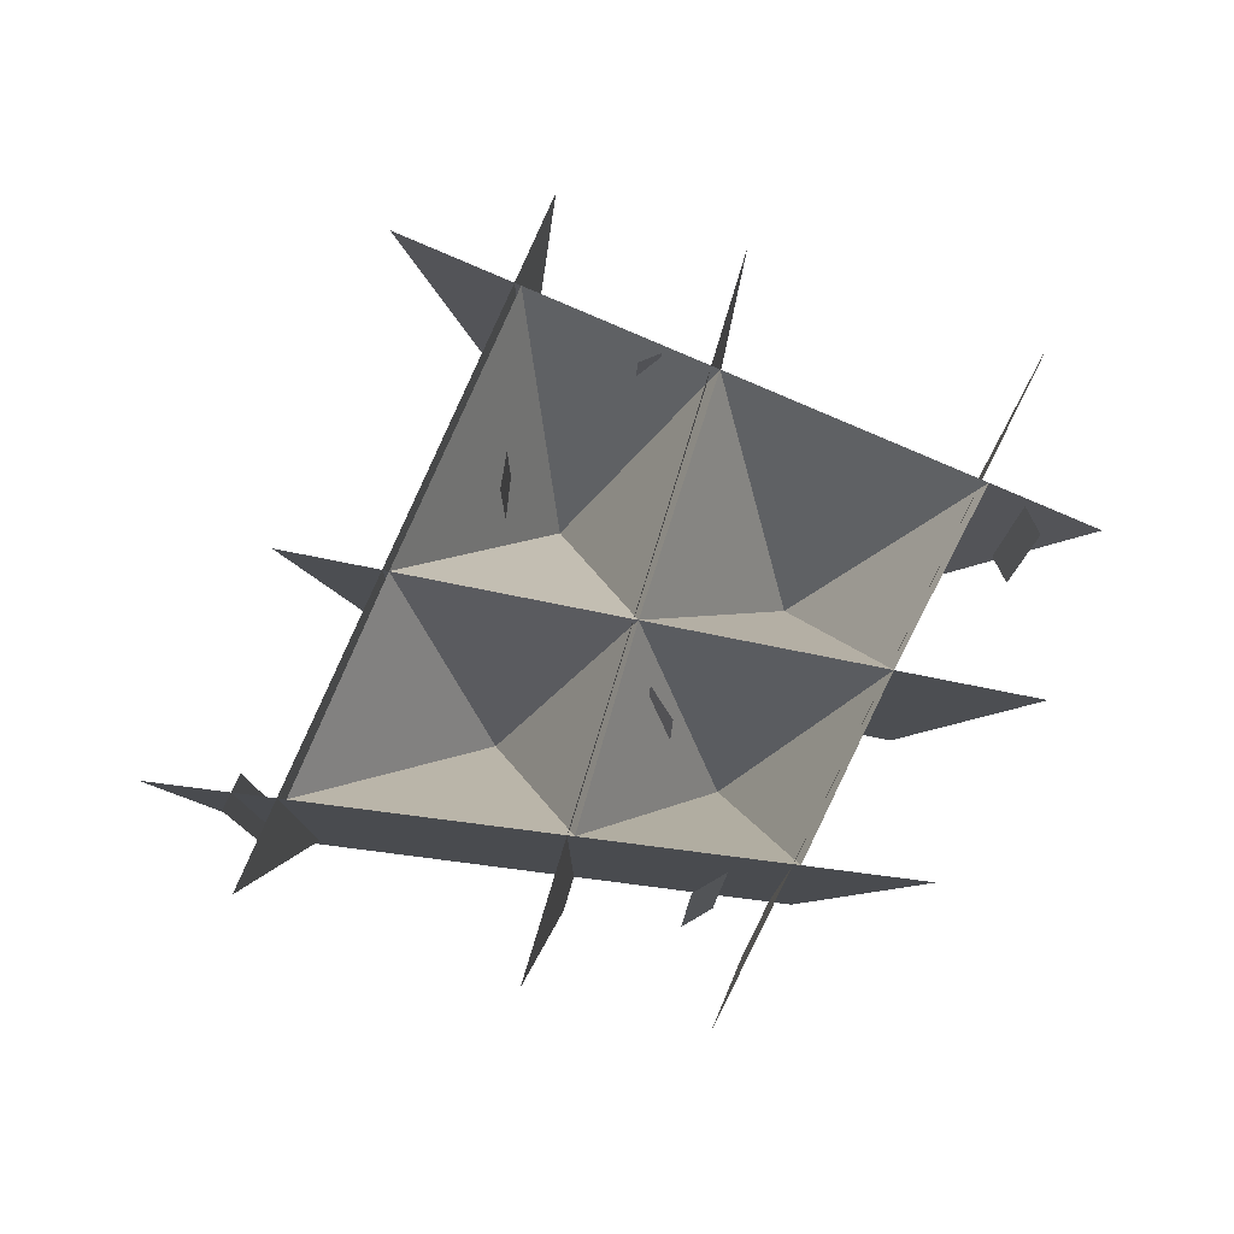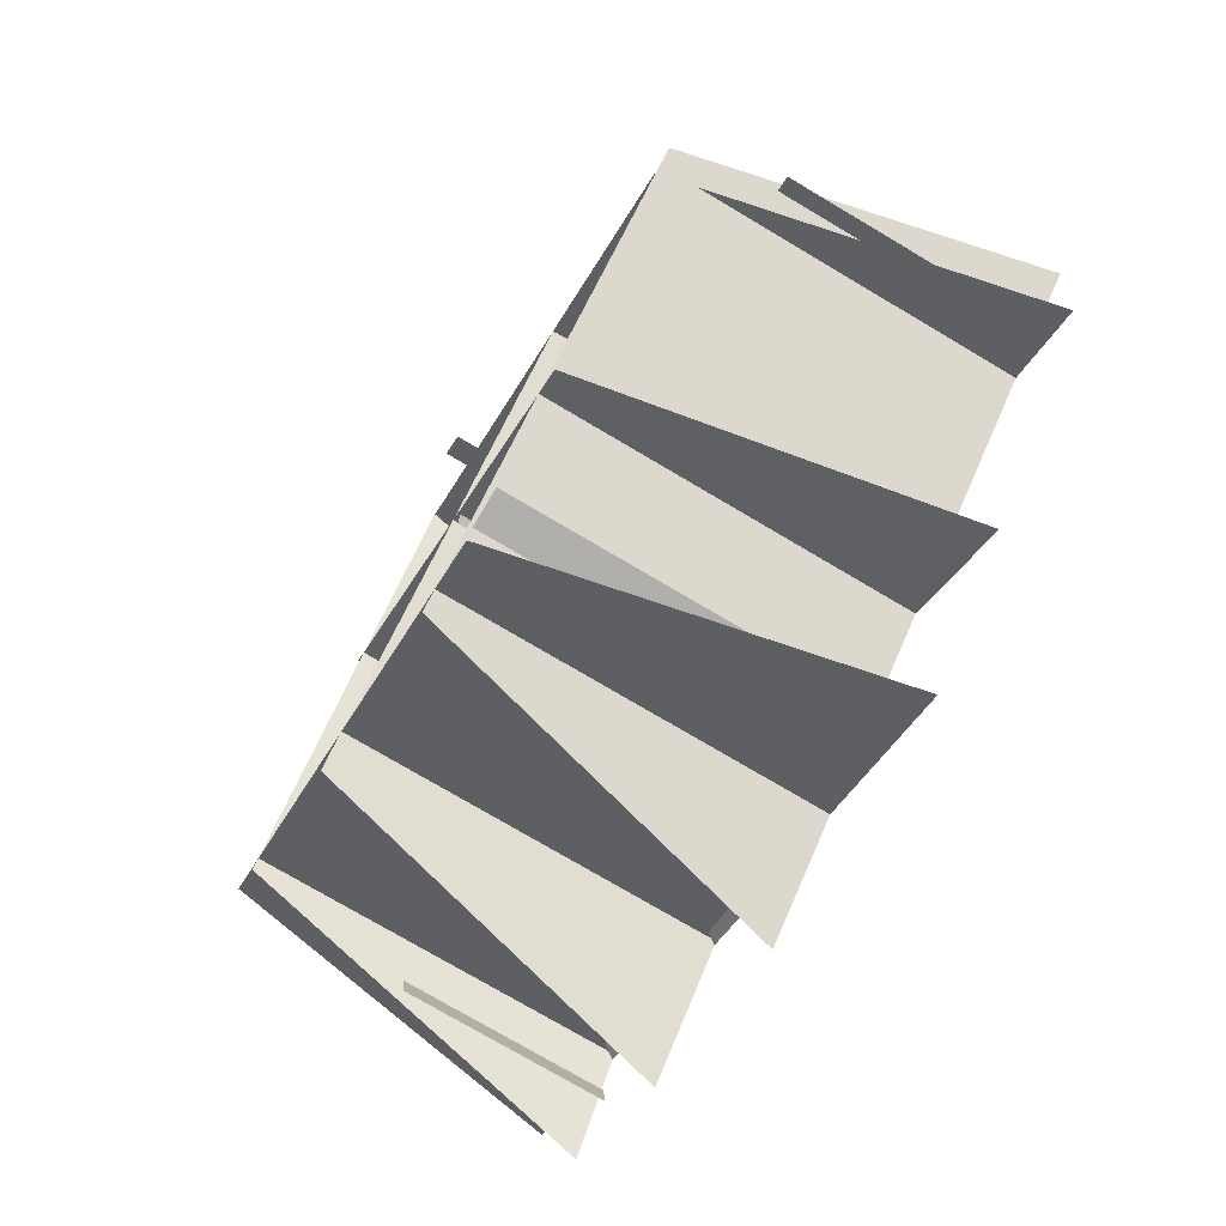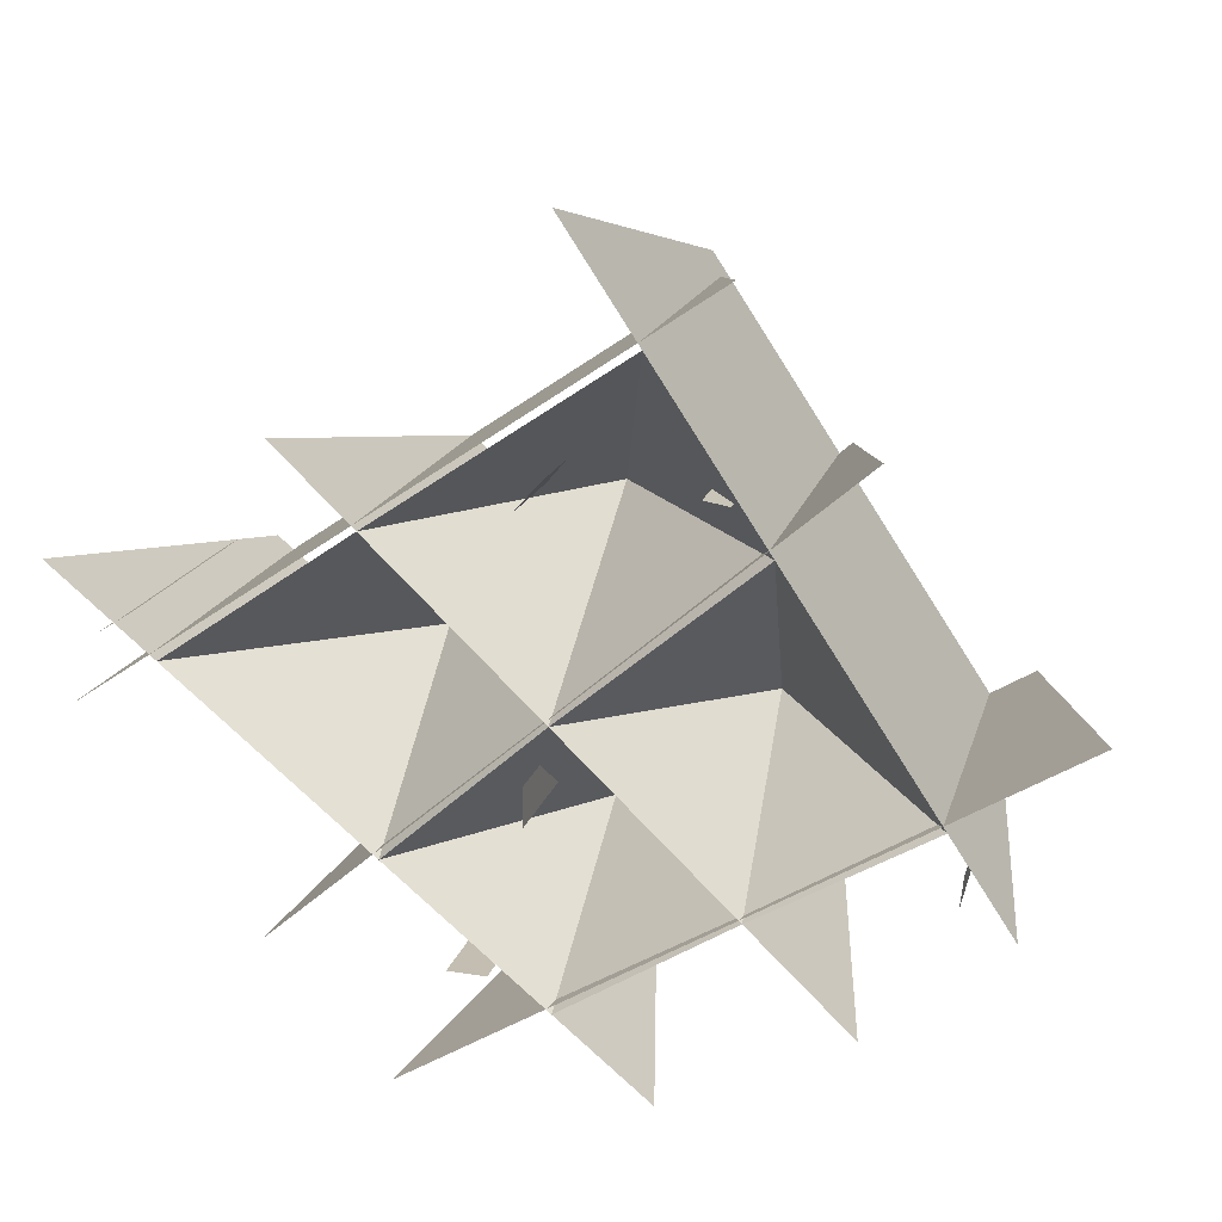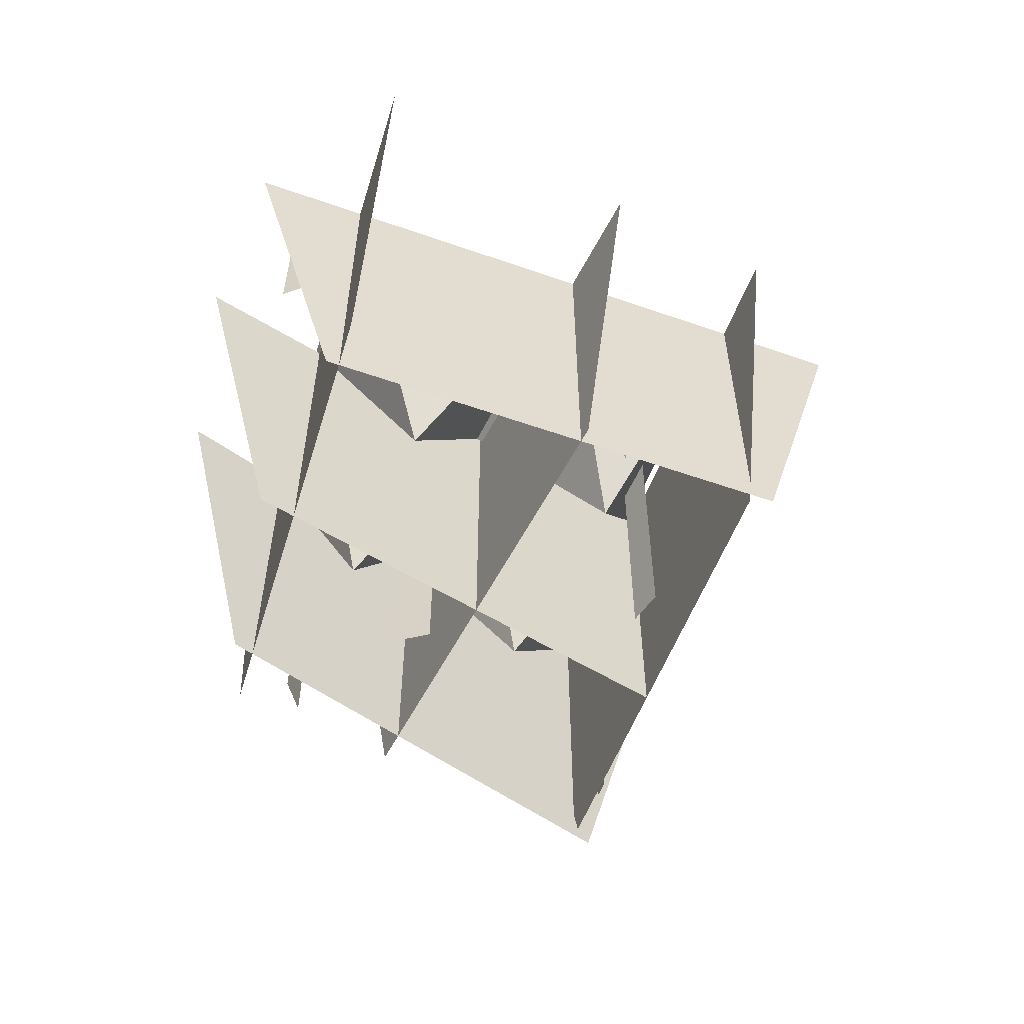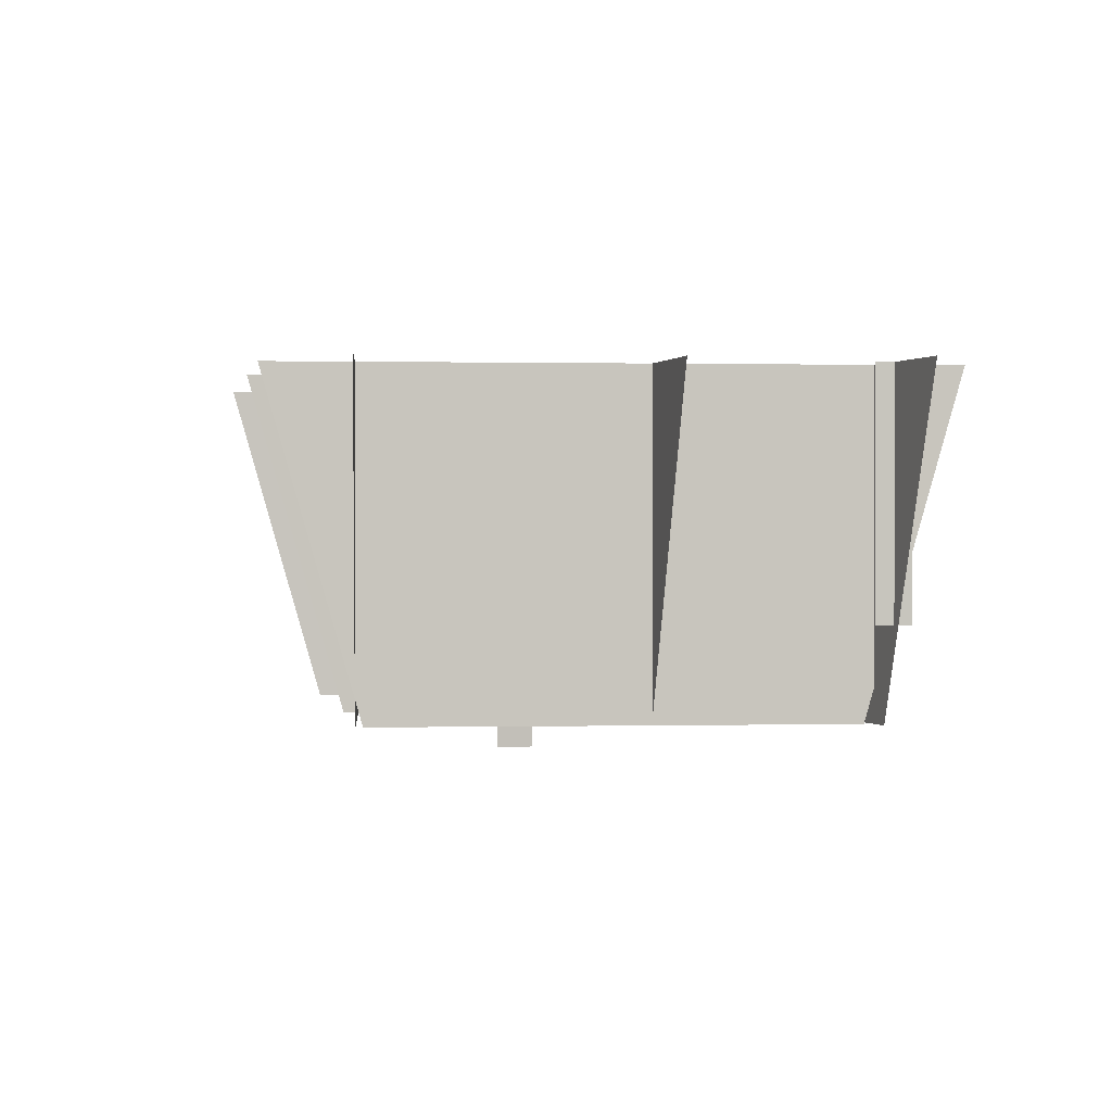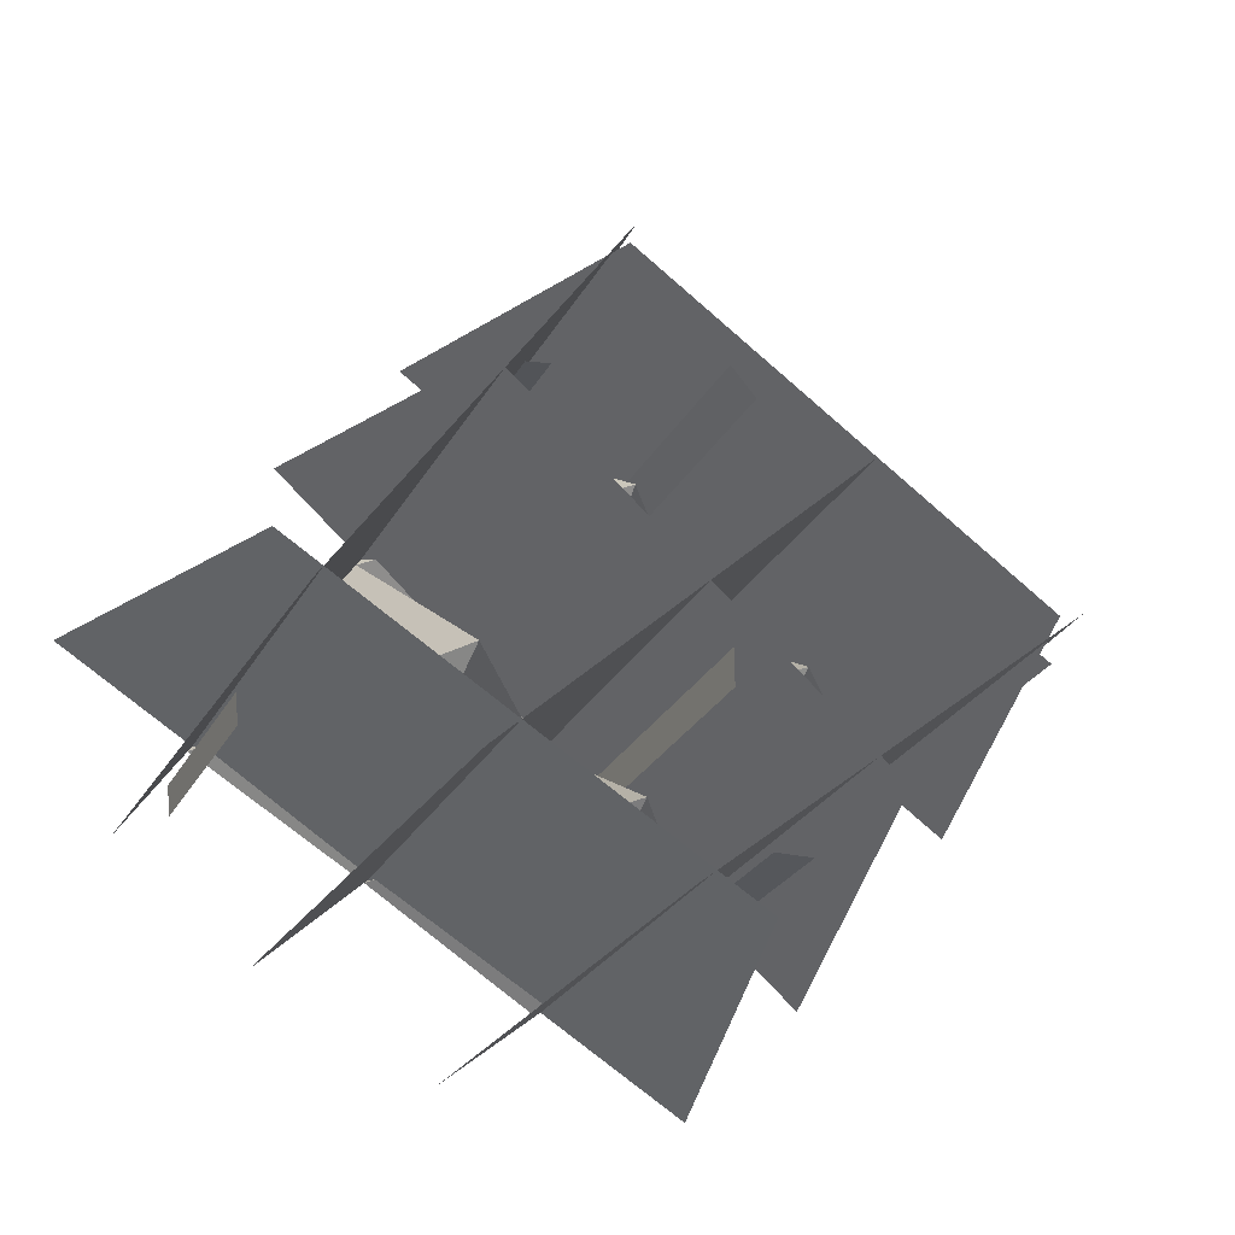
<metadata>
{"format":"obj","ext":"obj","renderer":"f3d","projection":"perspective","resolution":1024,"background":"white","views":[{"elev":78.3,"azim":147.3,"up":"+Y"},{"elev":-76.0,"azim":59.4,"up":"+Z"},{"elev":16.3,"azim":-166.4,"up":"+Z"},{"elev":-56.6,"azim":-76.6,"up":"+Y"},{"elev":0.5,"azim":29.4,"up":"+Y"},{"elev":-27.9,"azim":-24.1,"up":"+Z"}]}
</metadata>
<code>
o OW_CAVEWEBS_V2
v -5.436 1.647 0.1044
v -3.551 -4.881 9.304
v -8.559 -4.881 1.739
v 4.288 -4.881 3.934
v -2.662 -4.881 -1.898
v -1.385 -4.881 -2.197
v -10.8 1.647 3.352
v -9.202 -4.881 2.408
v 3.846 -4.881 3.8
v -5.218 1.647 9.913
v -3.676 -4.881 8.873
v 5.387 1.647 2.76
v 0.9222 -4.881 0.2725
v -7.391 1.647 7.372
v 2.336 1.647 -0.9354
v -5.977 -4.881 6.165
v 0.2178 1.647 -3.141
v 0.6186 -4.881 5.951
v -5.908 -4.881 -0.3513
v 0.3315 1.647 0.6142
v -3.856 1.647 8.844
v 3.883 1.647 3.594
v -9.585 1.647 0.1879
v -2.42 1.647 3.016
v -5.843 1.647 5.842
v -4.087 1.647 -3.093
v -7.245 1.647 -1.643
v -2.525 1.647 10.86
v 5.712 1.647 5.129
v -5.229 -2.7 2.475
v -2.609 -2.7 5.863
v 0.5499 1.647 5.885
v -2.438 1.647 -1.71
v -2.43 -2.7 0.3832
v 1.956 1.647 7.243
v -8.487 1.647 1.847
v 0.4385 -2.7 3.196
v -0.734 -3.46 -1.147
v -1.405 1.647 -1.176
v -0.734 1.647 -1.147
v -2 1.647 1.342
v -2 -3.521 1.342
v -2 1.647 2.013
v -1.405 -4.834 -1.176
v -0.734 -4.834 -1.147
v -2 -4.894 2.013
v -2 -4.894 1.342
v 4.842 -1.687 3.994
v 4.276 1.647 4.355
v 4.842 1.647 3.994
v -2 -3.521 2.013
v -1.405 -3.46 -1.176
v 4.276 -3.06 4.355
v 4.842 -3.06 3.994
v -2.19 -5.351 6.684
v -1.745 -3.978 6.181
v -1.745 -5.351 6.181
v -2.19 1.19 6.684
v -2.19 -3.978 6.684
v 4.276 -1.687 4.355
v -8.76 -0.2736 1.206
v -8.701 1.647 0.6709
v -8.76 1.647 1.206
v -8.701 -1.99 0.6709
v -8.76 -1.99 1.206
v -8.701 -0.2736 0.6709
v -4.75 -2.192 6.677
v -5.188 1.647 6.6
v -4.75 1.647 6.677
v -5.188 -4.266 6.6
v -4.75 -4.266 6.677
v -5.188 -2.192 6.6
v -1.745 1.19 6.181
f 23 3 2
f 2 3 23
f 29 4 5
f 5 4 29
f 8 7 17
f 17 7 8
f 11 10 12
f 12 10 11
f 12 9 11
f 11 9 12
f 15 13 16
f 16 13 15
f 16 14 15
f 15 14 16
f 17 6 8
f 8 6 17
f 27 19 18
f 18 19 27
f 20 33 5
f 5 33 20
f 1 24 18
f 18 24 1
f 2 25 36
f 36 25 2
f 25 30 24
f 22 20 5
f 5 20 22
f 24 32 31
f 18 32 24
f 24 32 18
f 23 36 2
f 2 36 23
f 34 24 1
f 22 37 20
f 25 21 2
f 2 21 25
f 21 31 32
f 5 26 33
f 33 26 5
f 27 1 18
f 18 1 27
f 2 28 21
f 21 28 2
f 29 22 5
f 5 22 29
f 1 24 30
f 25 36 30
f 24 31 25
f 21 25 31
f 22 32 37
f 33 34 1
f 33 20 34
f 34 20 24
f 18 35 32
f 32 35 18
f 1 30 36
f 24 20 37
f 24 37 32
f 40 39 52
f 39 40 38
f 41 43 51
f 43 41 42
f 45 44 52
f 44 45 52
f 47 46 51
f 46 47 51
f 50 49 60
f 49 50 48
f 41 51 42
f 43 42 51
f 51 42 47
f 42 51 47
f 40 52 38
f 39 38 52
f 52 38 45
f 38 52 45
f 54 53 60
f 53 54 60
f 57 55 59
f 55 57 59
f 73 59 56
f 58 56 59
f 59 56 57
f 56 59 57
f 50 60 48
f 49 48 60
f 60 48 54
f 48 60 54
f 63 62 66
f 62 63 61
f 65 64 66
f 64 65 66
f 63 66 61
f 62 61 66
f 66 61 65
f 61 66 65
f 69 68 72
f 68 69 67
f 71 70 72
f 70 71 72
f 69 72 67
f 68 67 72
f 72 67 71
f 67 72 71
f 73 58 59

</code>
